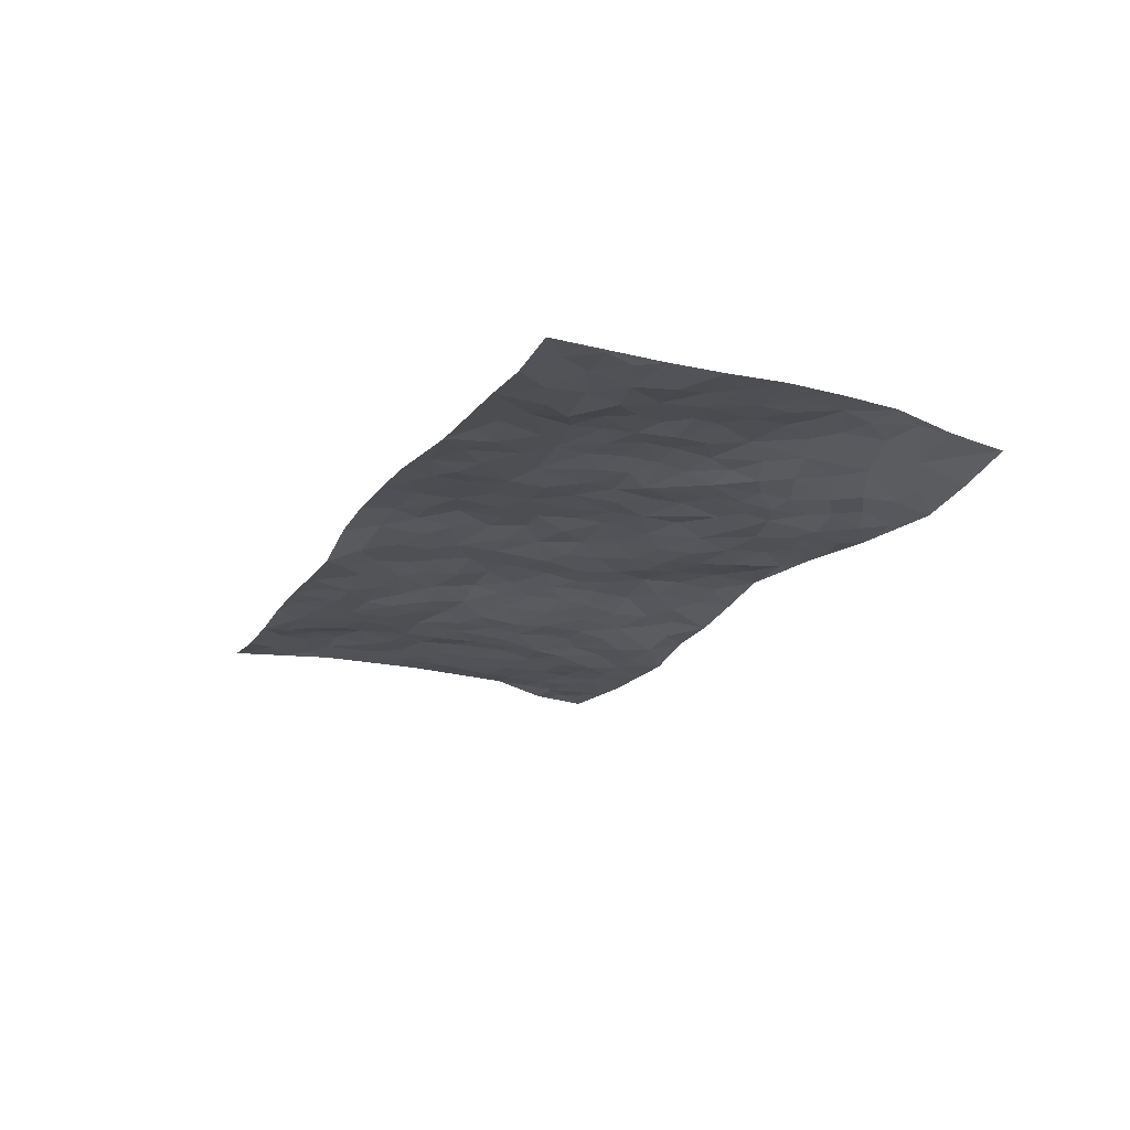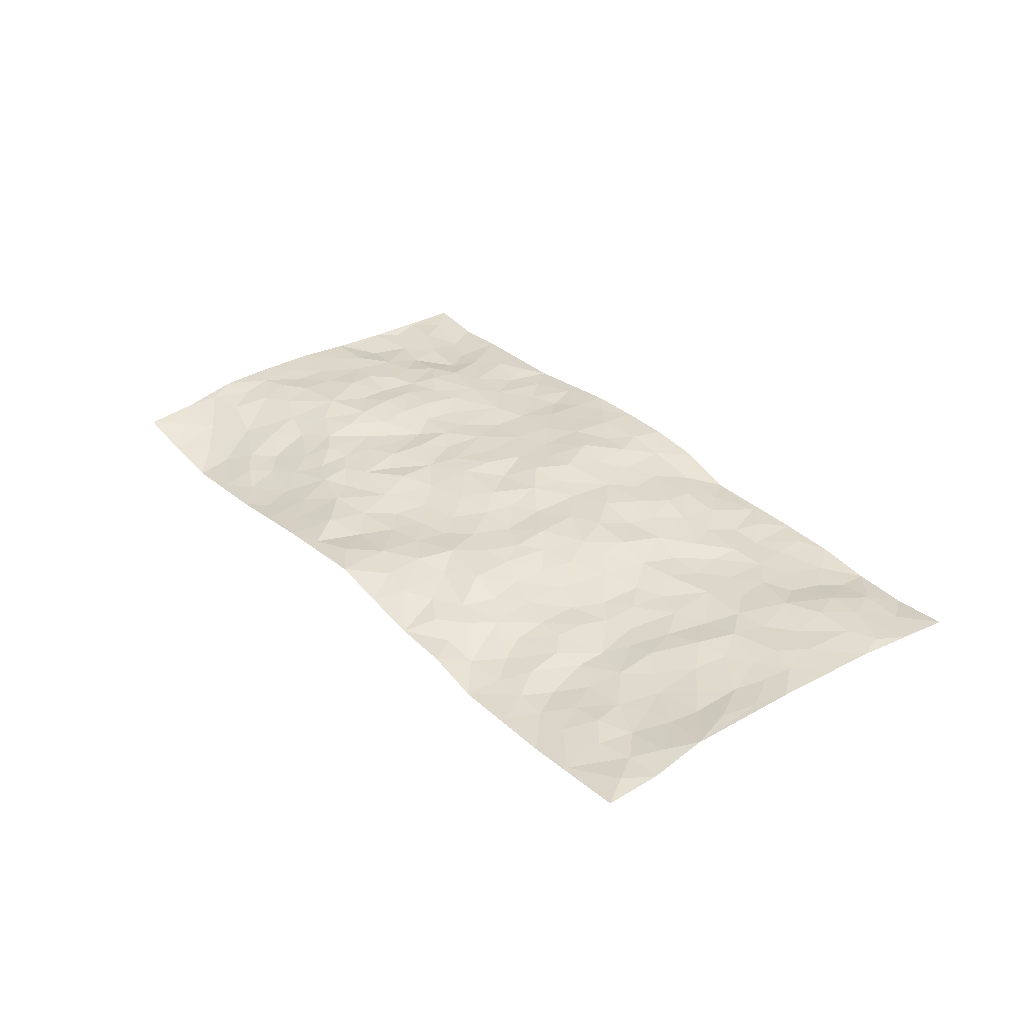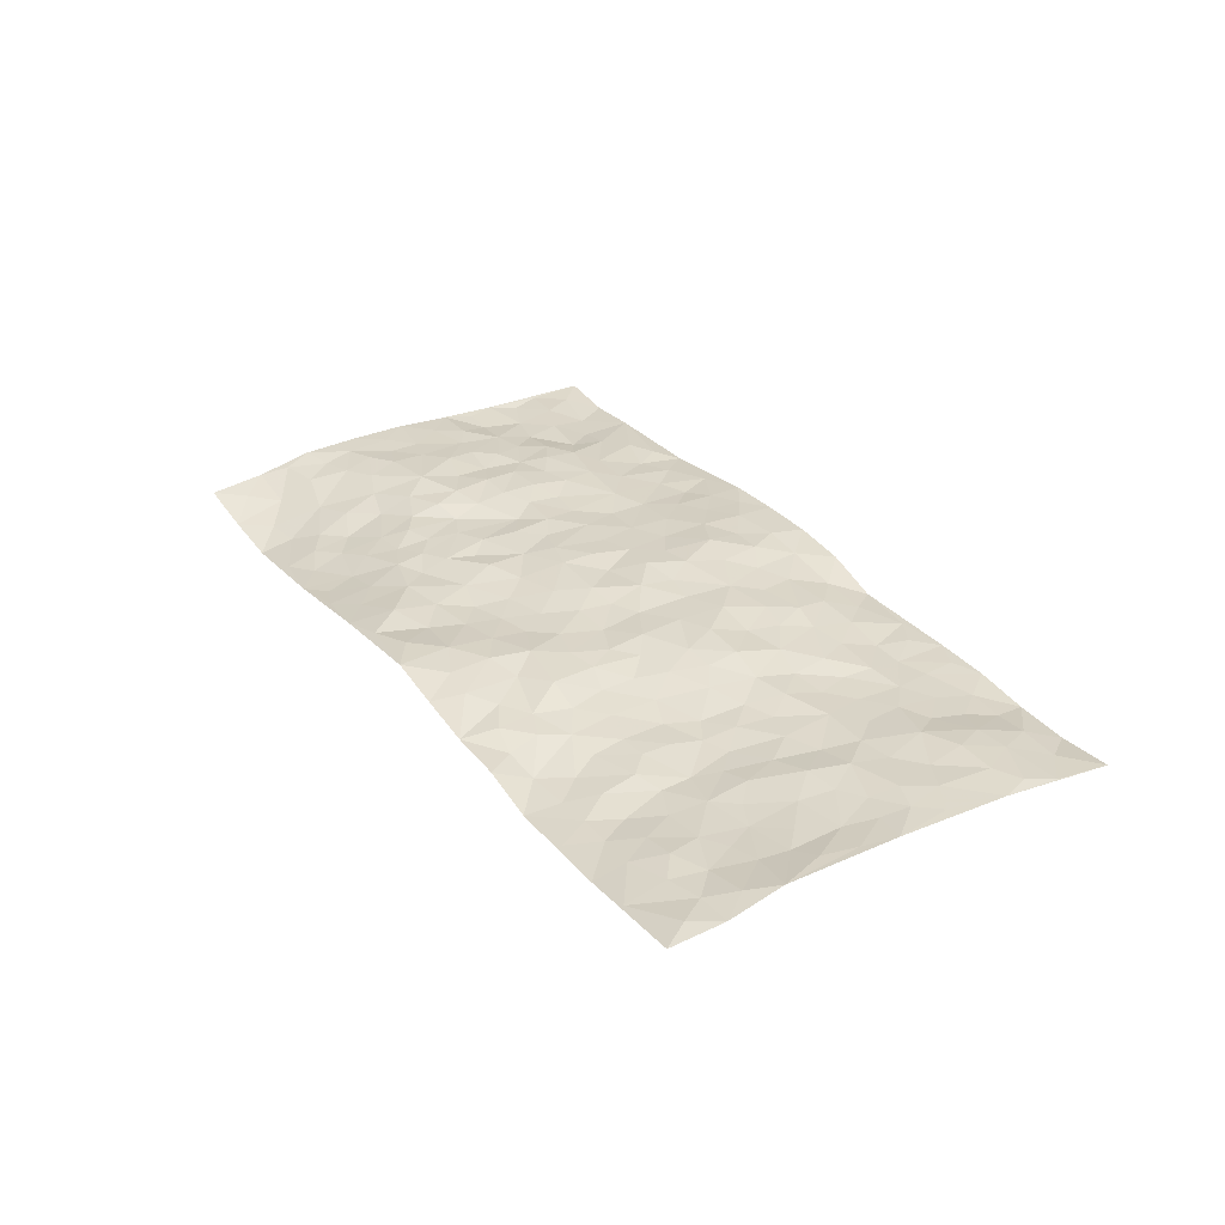
<metadata>
{"format":"obj","ext":"obj","renderer":"f3d","projection":"perspective","resolution":1024,"background":"white","views":[{"elev":-20.2,"azim":-119.7,"up":"+Z"},{"elev":32.6,"azim":47.8,"up":"+Z"},{"elev":30.5,"azim":53.5,"up":"+Z"}]}
</metadata>
<code>
v -1.047 0.105 -0.04255
v -0.9717 1.098 -0.007355
v 0.9059 -0.05623 -0.04724
v 0.9915 0.9317 -0.02906
v -0.8395 0.4786 0.01218
v -1.014 0.6017 0.0024
v -0.9038 0.4486 0.006815
v -0.07503 0.02299 -0.003149
v -1.033 0.351 -0.003744
v -0.9701 0.4342 0.0009699
v -0.8074 0.09883 -0.09632
v -1.041 0.2292 -0.02986
v -0.7606 0.3749 -0.008607
v -0.9284 0.103 -0.07462
v -0.8916 0.3786 -0.002957
v -0.5626 0.07153 -0.06806
v -1.016 0.2887 -0.01731
v -0.354 0.2141 -0.0138
v -0.8248 0.4071 0.003159
v -0.9258 0.2186 -0.04784
v -0.9891 0.1652 -0.04503
v -0.8636 0.1619 -0.07111
v -0.7353 0.2119 -0.0537
v -0.7907 0.1679 -0.07481
v -0.9302 0.3017 -0.01904
v -0.9623 0.3661 -0.007707
v -0.8279 0.2672 -0.03815
v -0.7483 0.2922 -0.02773
v -0.8994 0.58 0.005401
v -1.024 0.476 0.001014
v -0.7256 1.076 -0.01206
v -0.592 0.2918 -0.02355
v 0.199 0.1582 -0.02917
v -0.9911 0.85 -0.006677
v -0.4083 0.4443 0.002331
v -0.7942 0.8365 -0.009171
v -0.8048 0.9162 -0.005494
v -0.6185 0.5112 0.01612
v -0.6246 0.6755 0.01348
v -0.4813 1.057 -0.007325
v -0.9742 0.786 -0.007155
v -0.69 0.6373 0.006508
v -0.4027 0.8057 0.008074
v -0.5604 0.3448 -0.00742
v -0.5149 0.2868 -0.01876
v -0.5556 0.2287 -0.03344
v -0.4702 0.6933 0.005873
v -0.3944 0.6103 0.007447
v 0.1309 0.4804 0.004879
v -0.3895 0.2713 -0.01659
v -0.2338 0.648 0.01137
v -0.3974 0.6802 0.004712
v -0.3713 0.1073 -0.03082
v -0.6429 0.7822 0.01334
v -0.4533 0.2498 -0.01697
v -0.8959 0.711 0.003725
v -0.08115 0.3726 -0.008667
v 0.01312 0.3557 -0.00653
v 0.2612 0.4473 -0.008258
v -0.1228 0.5803 0.00677
v -0.1926 0.5898 0.01422
v 0.07097 0.6429 0.009759
v -0.6783 0.4205 0.004603
v -0.7763 0.6565 0.01052
v -0.9588 0.908 -0.01227
v -0.622 0.204 -0.04892
v -0.4401 0.06933 -0.04837
v -0.8323 0.5522 0.01113
v -0.6759 0.2524 -0.04618
v -0.6853 0.1012 -0.07807
v -0.3194 0.04658 -0.03096
v -0.681 0.1685 -0.05724
v -0.6147 0.1284 -0.06525
v -0.501 0.1009 -0.0565
v -0.5153 0.1689 -0.04856
v -0.9089 0.7791 -0.01058
v -0.9734 0.9731 -0.007967
v -0.7703 0.5909 0.01601
v 0.008655 1.018 0.02402
v -0.8217 0.7619 0.001403
v -0.6099 0.385 -0.00677
v -0.5482 0.5243 0.008767
v -0.01984 0.5907 0.01385
v -0.0825 0.5072 0.007189
v -0.03464 0.4404 -0.002543
v -0.1874 0.1601 -0.019
v -0.588 0.737 0.01168
v -0.9438 0.6585 0.002297
v -0.7493 0.7714 0.002223
v -0.4983 0.3564 -0.00753
v -0.683 0.3456 -0.02005
v -0.5183 0.7494 0.01213
v -0.2059 0.5197 0.009554
v -0.2995 0.4785 0.002089
v -0.6678 0.7225 0.007318
v -0.07539 0.1395 -0.003684
v -0.4466 0.5654 -0.001357
v -0.3931 0.3378 -0.004501
v -0.2725 0.544 0.008833
v -0.2217 0.4178 -0.001458
v -1.003 0.726 -0.003653
v -0.7282 0.7014 0.01059
v -0.8405 0.6678 0.005191
v -0.4274 0.1646 -0.03116
v -0.5516 0.5964 0.01271
v -0.7239 0.4834 0.01767
v -0.1754 0.357 -0.01088
v -0.2014 0.2845 -0.01835
v -0.5415 0.6743 0.01486
v 0.09587 0.7395 0.01545
v -0.05892 0.2367 -0.009291
v -0.1227 0.3012 -0.01511
v -0.04367 0.3094 -0.01222
v -0.4735 0.4208 -0.001545
v -0.2543 0.223 -0.01573
v -0.6886 0.5623 0.01049
v -0.5983 0.448 0.01016
v -0.5342 0.4545 -0.003128
v -0.338 0.5702 0.003828
v -0.3031 0.3925 0.003215
v -0.3902 0.517 0.005761
v -0.277 0.3121 -0.01007
v -0.1287 0.4393 0.001766
v -0.6256 0.6012 0.01562
v -0.1487 0.2279 -0.0154
v -0.2799 0.134 -0.01023
v -0.4514 0.3133 -0.009222
v -0.967 0.5346 0.003436
v -0.9077 0.5125 0.003271
v 0.05389 0.4365 -0.006405
v 0.1548 0.2409 -0.008373
v 0.05203 0.5311 0.0011
v -0.01347 0.5075 3.663e-05
v 0.125 0.3998 -0.005027
v 0.7589 0.4504 -0.01481
v 0.1819 0.4363 -0.004958
v 0.2177 0.3132 -0.02318
v 0.1342 0.5745 0.008743
v 0.1324 1.006 0.01365
v -0.3158 0.664 0.009295
v 0.4234 0.8626 -0.01808
v 0.4995 0.9752 -0.02063
v -0.2233 0.818 0.01474
v -0.06051 0.8884 0.02455
v -0.3664 0.3962 -0.004574
v -0.4865 0.624 0.006966
v -0.1451 0.08064 -0.005248
v -0.2314 0.05791 -0.01621
v 0.04773 0.01402 -0.02474
v 0.01106 0.8784 0.02729
v -0.03226 0.7202 0.0244
v 0.3633 0.1859 -0.04794
v 0.2906 0.2843 -0.03252
v 0.5621 0.4979 -0.02185
v 0.497 0.5242 -0.02207
v 0.3919 0.1227 -0.05876
v 0.4673 0.2079 -0.04383
v 0.3696 0.3502 -0.03788
v 0.001903 0.6586 0.01391
v -0.08106 0.6518 0.02134
v -0.1593 0.7616 0.01577
v -0.1025 0.7199 0.01991
v -0.0679 0.8155 0.03034
v -0.1578 0.6644 0.016
v 0.01127 0.7921 0.02213
v 0.2519 0.9944 -0.02055
v -0.01632 0.948 0.02678
v -0.273 0.8875 0.009682
v -0.2004 0.9152 0.01701
v -0.3252 0.8261 0.006389
v -0.2372 1.036 0.02134
v -0.2437 0.7345 0.01066
v -0.3339 0.7461 0.003889
v -0.1447 0.8602 0.02231
v -0.1148 1.027 0.02453
v 0.2068 0.747 0.01356
v 0.1562 0.6722 0.01579
v 0.3044 0.5872 0.009233
v 0.2313 0.5213 0.004119
v 0.2488 0.6627 0.004804
v 0.4132 0.7277 -0.004204
v 0.3397 0.6727 0.001675
v 0.2738 0.7285 0.006923
v 0.07079 0.9423 0.01631
v 0.07278 0.8359 0.01602
v 0.1422 0.8645 0.009814
v 0.2489 0.871 0.003901
v 0.3143 0.7853 0.001901
v 0.209 0.5957 0.01355
v -0.8844 0.9594 -0.005184
v -0.6885 0.8915 -0.004421
v -0.8792 0.8662 -0.0127
v -0.8484 1.087 -0.02065
v -0.9183 1.034 -0.0088
v -0.8084 1.006 -0.01867
v -0.7339 0.9636 -0.01478
v -0.6031 0.9976 -0.001765
v -0.6633 0.9588 -0.004375
v -0.7004 0.8225 0.006932
v -0.5673 0.8797 0.004872
v -0.6317 0.8521 0.009564
v -0.5113 0.9618 -0.005419
v -0.3932 0.9292 -0.0001477
v -0.5404 1.024 -0.002858
v -0.4719 0.8736 0.003811
v -0.4398 0.9913 -0.001769
v -0.3396 1.019 0.007637
v -0.5229 0.8225 0.01127
v -0.3199 0.9464 0.002288
v -0.2561 0.9702 0.01347
v 0.1476 0.7911 0.01143
v 0.2483 0.8022 0.01187
v 0.1905 0.9351 -0.002412
v 0.3869 0.7978 -0.006882
v 0.3364 0.8709 -0.006025
v 0.3888 0.968 -0.01933
v 0.2916 0.9311 -0.01176
v 0.4467 0.929 -0.01746
v 0.3478 0.4825 -0.01408
v 0.2964 0.5221 -0.002452
v 0.461 0.5838 -0.009589
v 0.414 0.648 -0.01094
v 0.3818 0.5741 -0.007502
v 0.2942 0.1841 -0.03773
v 0.4352 0.3179 -0.03648
v 0.4293 0.5053 -0.02158
v 0.3041 0.3817 -0.02783
v -0.123 0.9438 0.02655
v -0.1792 0.9913 0.02241
v 0.2575 0.1293 -0.03479
v 0.5379 -0.01093 -0.07104
v 0.1553 0.3374 -0.009057
v 0.2288 0.384 -0.017
v 0.5296 0.2231 -0.05176
v 0.7463 0.9529 -0.03459
v 0.9244 0.1884 -0.01187
v 0.4859 0.7899 -0.01355
v 0.6844 0.4475 -0.01272
v 0.4766 0.7255 -0.01632
v 0.9467 0.4377 -0.00539
v 0.6193 0.2608 -0.04129
v 0.4749 0.4473 -0.02638
v 0.7301 0.2684 -0.03715
v 0.5223 0.3913 -0.03662
v 0.4137 -0.01251 -0.07657
v 0.03709 0.2652 -0.002336
v 0.4363 0.06047 -0.06471
v 0.08769 0.3284 -0.005241
v 0.3641 0.2559 -0.0391
v 0.8223 0.2137 -0.0315
v 0.6061 0.4296 -0.02483
v 0.5098 0.05909 -0.06306
v 0.4103 0.4112 -0.03302
v 0.5645 0.3435 -0.03836
v 0.2314 0.2312 -0.02751
v 0.4266 0.2555 -0.03915
v 0.1969 0.07882 -0.0321
v 0.2941 -0.003366 -0.04989
v 0.1701 0.005073 -0.04395
v 0.1364 0.12 -0.02569
v 0.00813 0.1846 -0.004547
v 0.08602 0.199 -0.01499
v 0.5504 0.1212 -0.06202
v 0.7375 0.3786 -0.02263
v 0.6925 0.1815 -0.0451
v 0.5831 0.05116 -0.06239
v 0.6267 0.3503 -0.02748
v 0.6721 0.3016 -0.03511
v 0.8397 0.2731 -0.02663
v 0.7187 0.5243 -0.008946
v 0.6297 0.1115 -0.05227
v 0.7014 0.109 -0.04401
v 0.7972 0.3182 -0.02511
v 0.8971 0.2907 -0.0122
v 0.8493 0.3849 -0.01888
v 0.5338 0.288 -0.04781
v 0.7554 0.06104 -0.04776
v 0.2628 0.05997 -0.04837
v 0.3413 0.06026 -0.06282
v 0.003662 0.09267 -0.007983
v 0.07509 0.0815 -0.01609
v 0.9685 0.6841 -0.008792
v 0.6641 0.04189 -0.05575
v 0.5989 0.1851 -0.05259
v 0.9224 0.3641 -0.009374
v 0.876 0.453 -0.01161
v 0.7556 0.2054 -0.03926
v 0.4705 0.1285 -0.05366
v 0.6601 -0.03468 -0.06875
v 0.4616 0.3752 -0.03656
v 0.8717 0.008469 -0.0405
v 0.9159 0.06746 -0.04028
v 0.7813 0.1334 -0.0437
v 0.8353 0.07246 -0.04266
v 0.7564 -0.03561 -0.05911
v 0.8786 0.1311 -0.02694
v 0.6392 0.5202 -0.02053
v 0.6709 0.5941 -0.01149
v 0.565 0.6073 -0.01289
v 0.8108 0.6408 -0.009379
v 0.623 0.7375 -0.01546
v 0.9358 0.5628 -0.006486
v 0.7475 0.5966 -0.009306
v 0.8311 0.5425 -0.003934
v 0.7228 0.7014 -0.006033
v 0.8167 0.4792 -0.01263
v 0.8906 0.5164 -0.005629
v 0.874 0.603 -0.005097
v 0.6247 0.6581 -0.01561
v 0.5527 0.6962 -0.01809
v 0.4927 0.6518 -0.01566
v 0.8532 0.7986 -0.009005
v 0.7127 0.8291 -0.02151
v 0.8047 0.7271 -0.002554
v 0.8904 0.7202 -0.004864
v 0.7788 0.7971 -0.0084
v 0.9771 0.8082 -0.01861
v 0.6886 0.7626 -0.01753
v 0.9504 0.7481 -0.008519
v 0.7481 0.8859 -0.02731
v 0.8678 0.9411 -0.03781
v 0.6226 0.9653 -0.02308
v 0.8268 0.8742 -0.01804
v 0.9136 0.8679 -0.02338
v 0.6674 0.8969 -0.026
v 0.5591 0.8733 -0.02197
v 0.4919 0.8584 -0.02138
v 0.5586 0.9419 -0.02043
v 0.5654 0.7931 -0.0186
v 0.6353 0.826 -0.02176
f 29 6 128
f 12 21 20
f 26 10 9
f 55 45 46
f 27 19 15
f 26 9 17
f 101 6 88
f 12 1 21
f 7 15 19
f 125 86 96
f 84 123 85
f 129 29 128
f 25 27 15
f 12 20 17
f 73 75 66
f 22 14 11
f 26 17 25
f 9 12 17
f 25 15 26
f 5 129 7
f 52 146 48
f 55 18 50
f 7 19 5
f 20 27 25
f 124 82 105
f 41 76 34
f 20 14 22
f 14 20 21
f 14 21 1
f 24 22 11
f 24 27 22
f 72 66 69
f 69 32 91
f 70 24 11
f 24 23 27
f 17 20 25
f 27 20 22
f 10 15 7
f 10 26 15
f 23 28 27
f 27 13 19
f 28 23 69
f 13 27 28
f 119 121 94
f 10 7 129
f 6 30 128
f 9 10 30
f 36 192 80
f 80 102 89
f 118 81 44
f 64 103 78
f 115 126 86
f 45 32 46
f 91 63 13
f 129 68 29
f 95 87 54
f 95 54 199
f 202 40 204
f 82 97 105
f 29 88 6
f 18 55 104
f 148 126 71
f 38 82 124
f 50 18 122
f 117 82 38
f 5 19 106
f 82 117 118
f 80 64 102
f 127 45 55
f 194 77 190
f 98 35 114
f 39 124 105
f 127 50 98
f 106 19 13
f 66 75 46
f 39 95 42
f 63 117 38
f 95 89 102
f 101 56 76
f 51 140 99
f 18 53 126
f 62 83 132
f 45 127 90
f 112 113 57
f 103 29 68
f 130 85 58
f 109 39 105
f 35 94 121
f 113 246 58
f 151 165 163
f 120 100 94
f 114 127 98
f 192 190 65
f 95 39 87
f 36 191 37
f 67 104 74
f 56 101 88
f 13 63 106
f 192 34 76
f 268 241 243
f 108 115 125
f 93 84 60
f 133 84 85
f 156 288 157
f 101 76 41
f 80 103 64
f 105 97 146
f 99 61 51
f 92 109 47
f 125 96 111
f 158 227 153
f 75 104 55
f 69 66 32
f 81 91 32
f 106 78 68
f 42 64 78
f 77 34 65
f 24 70 72
f 75 73 16
f 16 71 67
f 2 34 77
f 13 28 91
f 103 56 88
f 56 80 76
f 72 69 23
f 11 16 70
f 16 73 70
f 16 67 74
f 115 18 126
f 24 72 23
f 73 72 70
f 16 74 75
f 72 73 66
f 32 45 44
f 84 83 60
f 66 46 32
f 78 106 116
f 117 63 81
f 67 53 104
f 103 68 78
f 69 91 28
f 36 80 89
f 106 38 116
f 106 68 5
f 81 118 117
f 62 132 138
f 32 44 81
f 53 67 71
f 57 58 85
f 123 100 107
f 93 60 61
f 33 230 224
f 8 96 147
f 132 133 130
f 140 48 119
f 93 100 123
f 122 98 50
f 164 60 160
f 53 71 126
f 125 112 108
f 193 194 195
f 75 55 46
f 63 91 81
f 56 103 80
f 196 198 31
f 18 104 53
f 121 48 97
f 38 106 63
f 118 97 82
f 97 35 121
f 51 172 140
f 130 134 49
f 87 39 109
f 288 252 263
f 97 114 35
f 47 43 92
f 57 113 58
f 248 130 58
f 34 101 41
f 114 90 127
f 116 124 42
f 145 94 35
f 118 114 97
f 167 79 175
f 98 145 35
f 85 123 57
f 43 47 52
f 199 36 89
f 42 78 116
f 159 83 62
f 88 29 103
f 74 104 75
f 118 44 90
f 173 140 172
f 42 95 102
f 190 192 37
f 65 190 77
f 89 95 199
f 125 111 112
f 92 87 109
f 18 115 122
f 177 180 176
f 112 57 107
f 109 105 146
f 93 94 100
f 285 286 275
f 96 86 147
f 137 232 131
f 57 123 107
f 87 92 208
f 49 134 136
f 132 130 49
f 161 164 162
f 50 127 55
f 122 108 107
f 122 107 100
f 48 140 52
f 118 90 114
f 99 119 94
f 123 84 93
f 36 37 192
f 48 121 119
f 120 122 100
f 39 42 124
f 38 124 116
f 248 58 246
f 44 45 90
f 98 122 120
f 146 52 47
f 94 93 99
f 168 209 170
f 212 183 188
f 202 197 200
f 42 102 64
f 107 108 112
f 99 93 61
f 8 280 96
f 112 111 113
f 125 115 86
f 115 108 122
f 128 30 10
f 5 68 129
f 10 129 128
f 132 49 138
f 83 84 133
f 130 133 85
f 83 133 132
f 248 134 130
f 156 152 224
f 151 110 165
f 212 186 211
f 153 224 249
f 254 251 244
f 246 261 262
f 225 158 249
f 49 136 179
f 185 184 150
f 214 188 181
f 181 188 182
f 161 163 174
f 143 170 172
f 110 211 185
f 184 79 167
f 174 228 169
f 62 110 159
f 163 150 144
f 210 169 229
f 170 143 168
f 176 211 110
f 98 120 145
f 94 145 120
f 48 146 97
f 109 146 47
f 148 86 126
f 147 86 148
f 71 8 148
f 8 147 148
f 244 276 254
f 232 136 134
f 174 143 161
f 60 83 160
f 163 162 151
f 159 160 83
f 261 281 262
f 259 281 149
f 219 220 59
f 246 113 111
f 33 255 131
f 157 256 152
f 137 255 153
f 230 278 279
f 262 260 33
f 154 155 242
f 131 255 137
f 248 131 232
f 281 280 149
f 259 258 278
f 220 179 59
f 159 151 160
f 162 160 151
f 164 61 60
f 228 174 144
f 144 174 163
f 159 110 151
f 161 172 164
f 186 184 185
f 161 162 163
f 61 164 51
f 160 162 164
f 187 217 213
f 150 163 165
f 205 202 200
f 79 184 139
f 170 43 173
f 174 169 143
f 161 143 172
f 167 144 150
f 176 180 183
f 172 170 173
f 223 226 221
f 185 150 165
f 99 140 119
f 207 206 203
f 172 51 164
f 43 52 173
f 173 52 140
f 167 175 228
f 228 229 169
f 210 168 169
f 177 110 62
f 189 138 179
f 62 138 177
f 136 232 233
f 181 182 222
f 150 184 167
f 178 180 189
f 49 179 138
f 177 138 189
f 180 178 182
f 178 179 220
f 307 308 304
f 222 223 221
f 215 187 188
f 176 183 212
f 187 213 186
f 214 215 188
f 185 211 186
f 237 181 239
f 182 188 183
f 110 185 165
f 216 215 141
f 211 176 212
f 182 183 180
f 176 110 177
f 213 184 186
f 178 189 179
f 177 189 180
f 195 190 37
f 197 198 200
f 195 194 190
f 34 192 65
f 80 192 76
f 37 196 195
f 194 2 77
f 193 2 194
f 196 37 191
f 31 193 195
f 198 196 191
f 31 195 196
f 199 201 191
f 197 204 31
f 198 191 201
f 31 198 197
f 201 199 54
f 36 199 191
f 54 208 201
f 208 43 205
f 208 54 87
f 198 201 200
f 206 205 203
f 43 170 203
f 210 207 209
f 40 202 206
f 31 204 40
f 197 202 204
f 208 205 200
f 43 203 205
f 205 206 202
f 203 209 207
f 171 40 207
f 40 206 207
f 208 200 201
f 43 208 92
f 170 209 203
f 168 143 169
f 207 210 171
f 168 210 209
f 188 187 212
f 212 187 186
f 166 139 213
f 184 213 139
f 237 214 181
f 215 214 141
f 216 141 218
f 213 217 166
f 142 166 216
f 217 216 166
f 187 215 217
f 216 217 215
f 237 141 214
f 142 216 218
f 223 222 182
f 179 136 59
f 223 220 219
f 267 238 251
f 237 327 141
f 223 182 178
f 158 290 253
f 220 223 178
f 59 233 227
f 233 59 136
f 248 246 131
f 153 249 158
f 251 254 267
f 223 219 226
f 111 261 246
f 297 251 238
f 276 256 157
f 167 228 144
f 229 228 175
f 175 171 229
f 229 171 210
f 260 257 33
f 265 271 272
f 266 289 283
f 269 243 250
f 249 224 152
f 266 283 271
f 227 233 137
f 253 227 158
f 325 313 320
f 135 264 275
f 310 329 239
f 270 298 297
f 249 256 225
f 275 273 269
f 311 222 221
f 155 154 299
f 234 276 157
f 310 311 299
f 222 239 181
f 221 226 155
f 266 263 252
f 242 290 244
f 264 273 275
f 273 264 243
f 242 244 154
f 276 290 225
f 288 234 157
f 240 282 302
f 275 286 306
f 225 290 158
f 234 263 284
f 241 254 276
f 233 232 137
f 137 153 227
f 264 135 238
f 244 251 154
f 260 259 257
f 227 253 219
f 33 224 255
f 154 297 299
f 240 302 307
f 297 154 251
f 264 268 243
f 253 226 219
f 271 284 263
f 277 294 293
f 290 242 253
f 241 234 284
f 59 227 219
f 242 155 226
f 252 245 231
f 157 152 156
f 257 230 33
f 152 256 249
f 278 230 257
f 262 33 131
f 224 153 255
f 259 278 257
f 134 248 232
f 230 279 224
f 96 261 111
f 261 96 280
f 280 281 261
f 246 262 131
f 252 247 245
f 268 267 241
f 283 277 272
f 288 247 252
f 275 274 285
f 295 291 294
f 267 268 264
f 263 234 288
f 309 310 299
f 290 276 244
f 283 272 271
f 267 254 241
f 265 243 241
f 236 240 285
f 297 238 270
f 303 305 298
f 241 276 234
f 221 155 299
f 272 277 293
f 250 243 287
f 286 285 240
f 284 271 265
f 271 263 266
f 295 3 291
f 225 256 276
f 241 284 265
f 289 266 231
f 3 292 291
f 321 235 323
f 293 294 296
f 279 278 258
f 245 279 258
f 279 156 224
f 260 281 259
f 280 8 149
f 262 281 260
f 231 266 252
f 267 264 238
f 306 304 270
f 283 289 295
f 243 269 273
f 236 269 250
f 294 292 296
f 274 236 285
f 269 274 275
f 250 287 293
f 245 289 231
f 236 274 269
f 156 279 247
f 242 226 253
f 247 279 245
f 243 265 287
f 288 156 247
f 265 272 293
f 296 292 236
f 293 287 265
f 295 294 277
f 277 283 295
f 236 250 296
f 289 3 295
f 292 294 291
f 293 296 250
f 300 304 308
f 325 320 235
f 329 330 326
f 270 304 303
f 270 303 298
f 309 305 301
f 135 306 270
f 299 297 298
f 298 309 299
f 238 135 270
f 300 314 305
f 303 300 305
f 304 306 307
f 300 303 304
f 282 319 315
f 322 325 235
f 275 306 135
f 307 306 286
f 240 307 286
f 308 307 302
f 302 282 308
f 308 282 315
f 305 309 298
f 310 309 301
f 310 301 329
f 310 239 311
f 222 311 239
f 299 311 221
f 319 312 315
f 312 323 316
f 301 305 318
f 305 314 316
f 300 308 315
f 316 314 312
f 312 314 315
f 315 314 300
f 323 312 324
f 316 313 318
f 282 4 317
f 330 313 325
f 4 321 324
f 235 320 323
f 282 317 319
f 312 319 317
f 326 325 322
f 316 320 313
f 316 318 305
f 142 218 327
f 327 218 141
f 316 323 320
f 324 312 317
f 4 324 317
f 321 323 324
f 318 313 330
f 328 326 322
f 326 327 329
f 329 327 237
f 326 328 327
f 322 142 328
f 327 328 142
f 329 237 239
f 301 318 330
f 326 330 325
f 330 329 301

</code>
